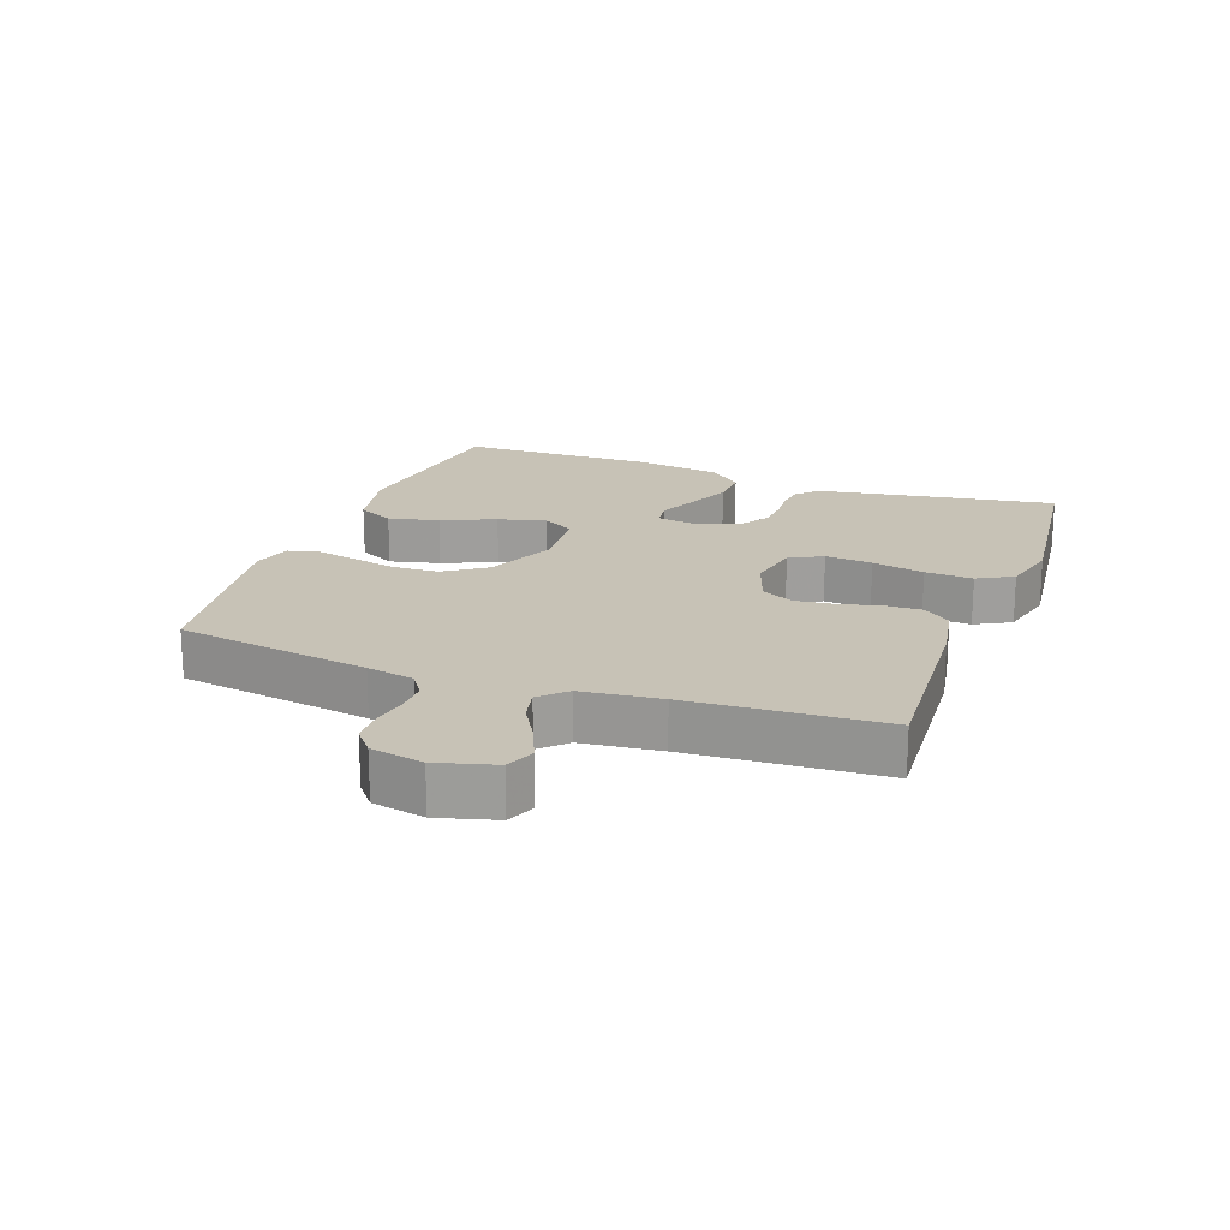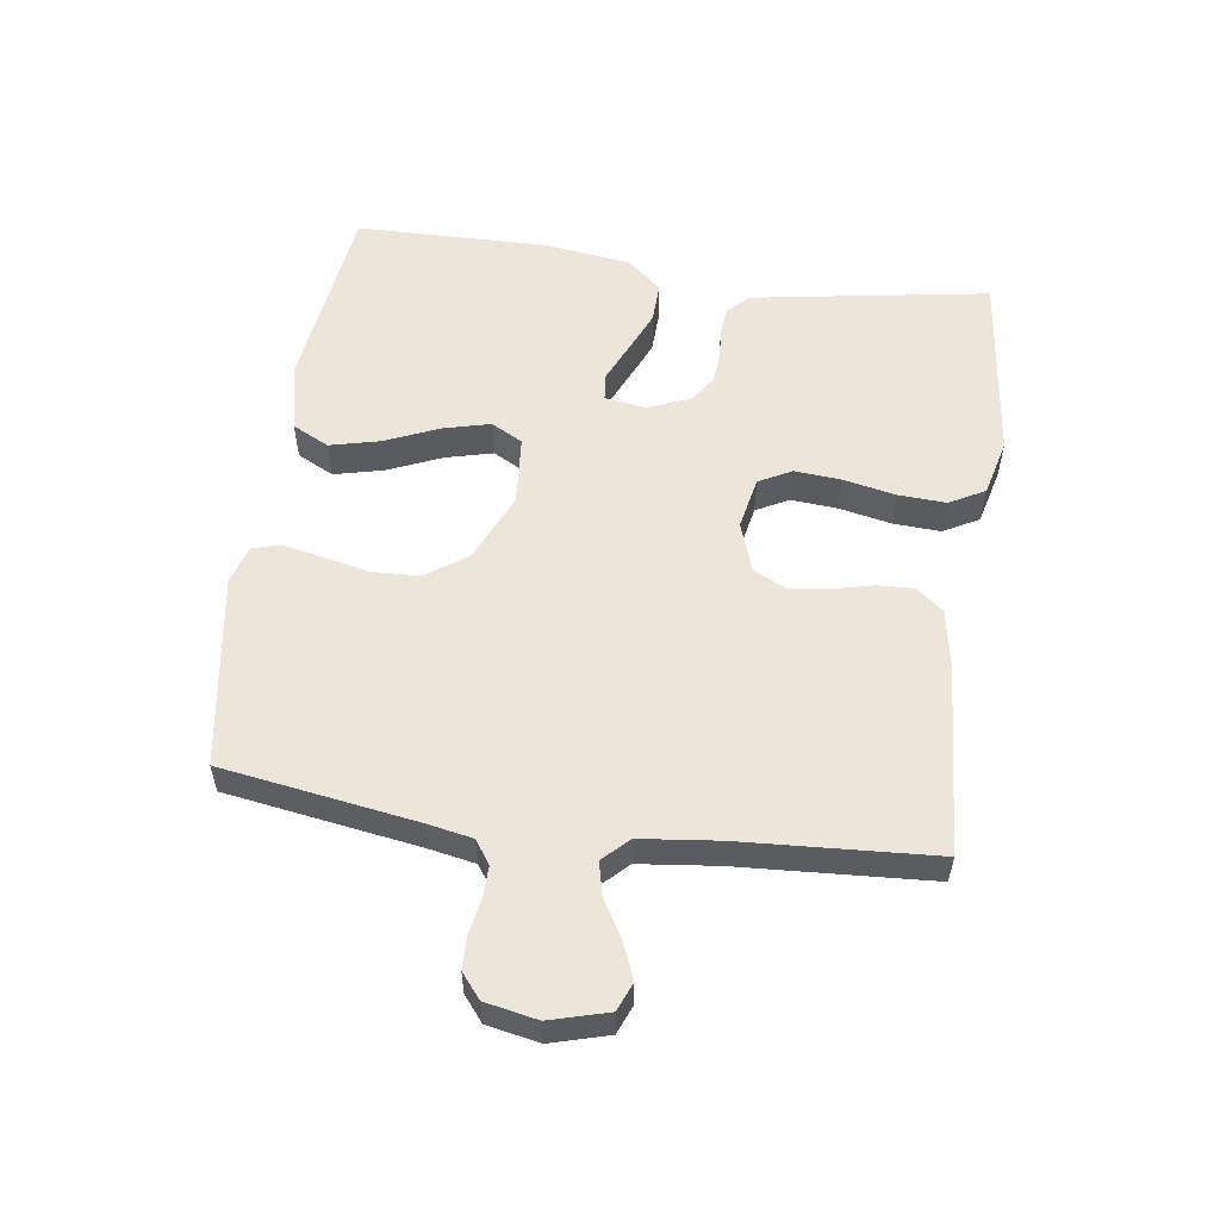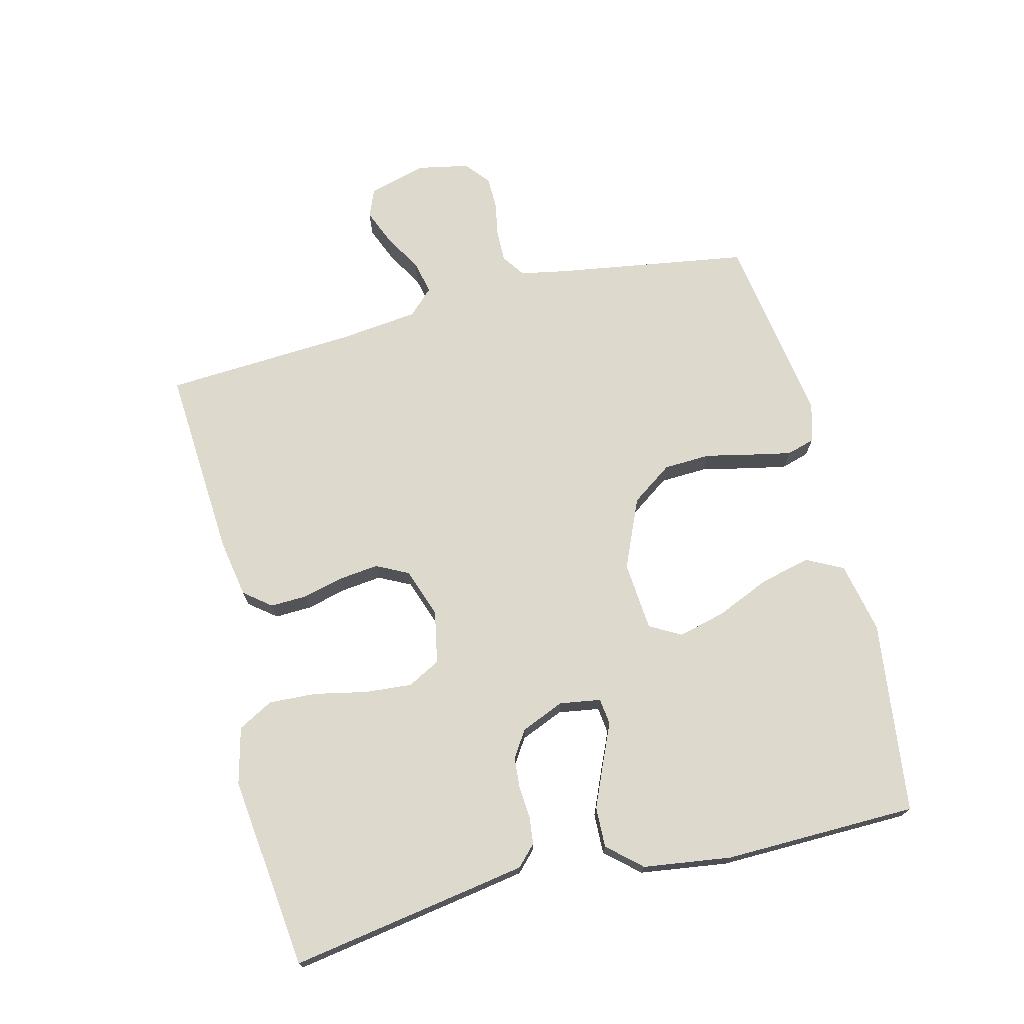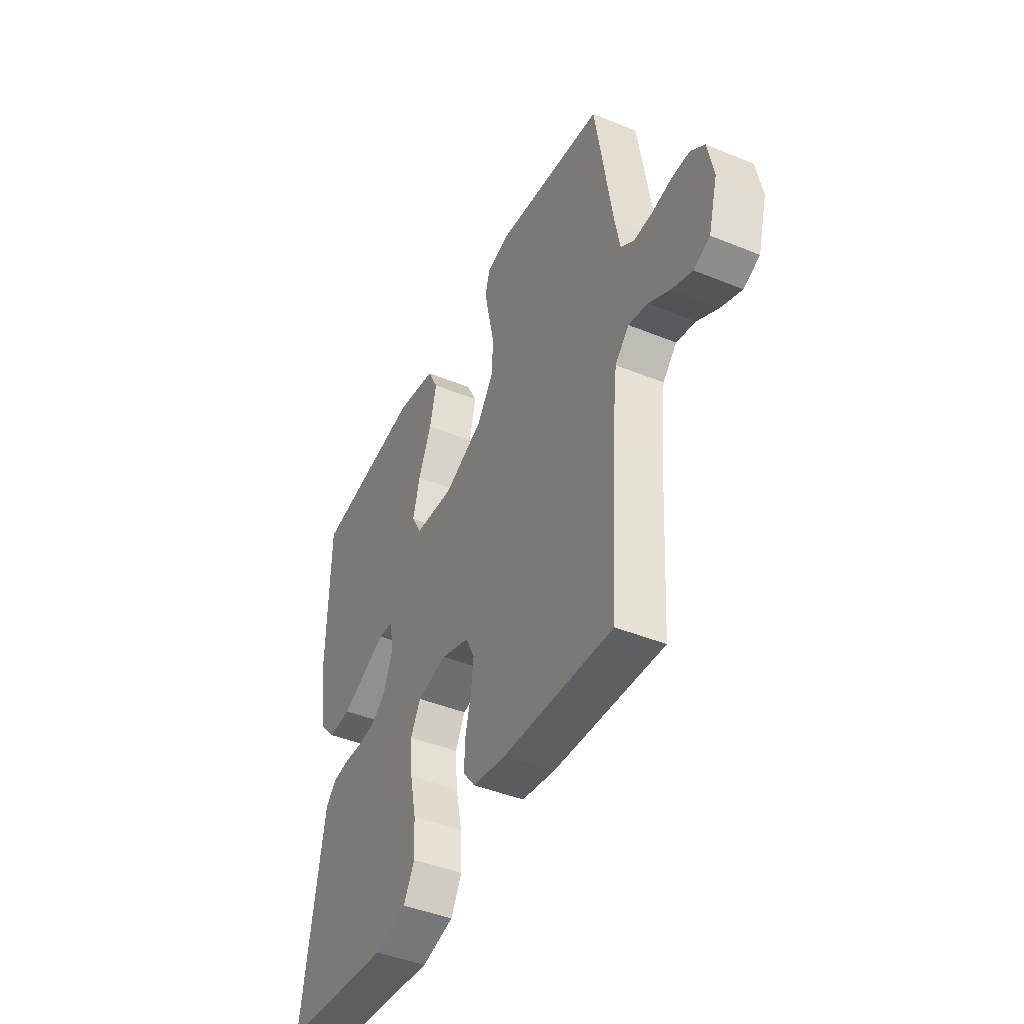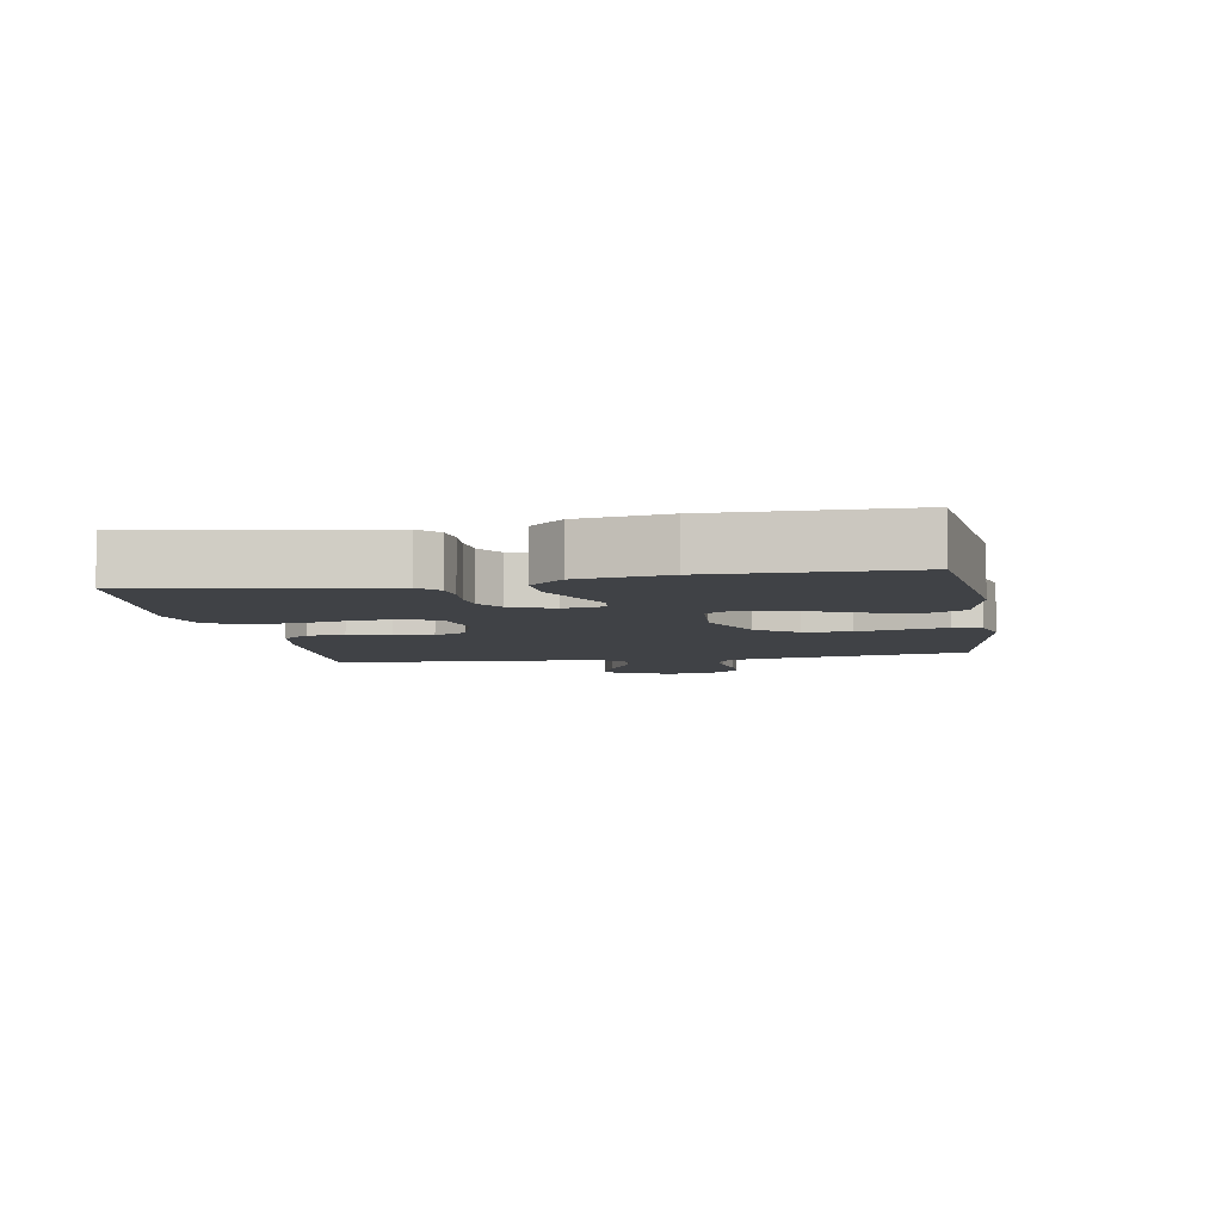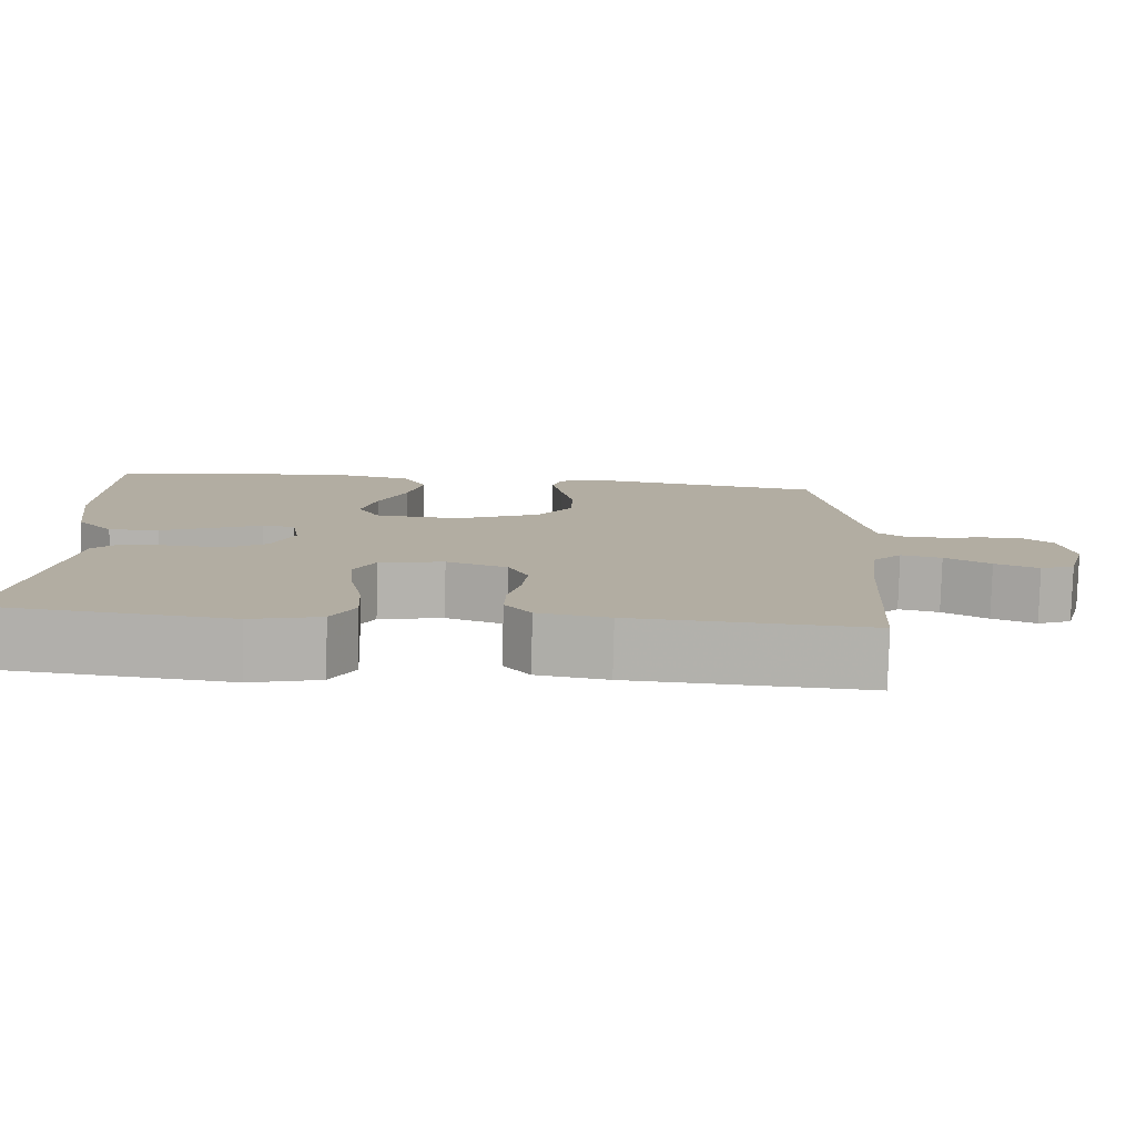
<metadata>
{"format":"obj","ext":"obj","renderer":"f3d","projection":"perspective","resolution":1024,"background":"white","views":[{"elev":19.3,"azim":110.1,"up":"+Y"},{"elev":55.5,"azim":98.0,"up":"+Y"},{"elev":72.0,"azim":-104.0,"up":"+Y"},{"elev":-43.9,"azim":64.4,"up":"+Z"},{"elev":-6.4,"azim":-80.0,"up":"+Y"},{"elev":-79.6,"azim":-1.4,"up":"+Z"}]}
</metadata>
<code>
v -0.5 0.07 0.5
v -0.2 0.07 0.538
v -0.09 0.07 0.515
v -0.061 0.07 0.458
v -0.08 0.07 0.38
v -0.116 0.07 0.297
v -0.135 0.07 0.223
v -0.108 0.07 0.174
v 0 0.07 0.165
v 0.108 0.07 0.212
v 0.153 0.07 0.276
v 0.156 0.07 0.349
v 0.14 0.07 0.422
v 0.127 0.07 0.485
v 0.14 0.07 0.529
v 0.2 0.07 0.546
v 0.5 0.07 0.5
v 0.547 0.07 0.2
v 0.561 0.07 0.127
v 0.597 0.07 0.102
v 0.647 0.07 0.103
v 0.701 0.07 0.113
v 0.751 0.07 0.112
v 0.789 0.07 0.081
v 0.805 0.07 0
v 0.78 0.07 -0.09
v 0.736 0.07 -0.108
v 0.68 0.07 -0.085
v 0.622 0.07 -0.051
v 0.57 0.07 -0.039
v 0.532 0.07 -0.078
v 0.518 0.07 -0.2
v 0.5 0.07 -0.5
v 0.2 0.07 -0.48
v 0.11 0.07 -0.464
v 0.077 0.07 -0.422
v 0.079 0.07 -0.365
v 0.095 0.07 -0.301
v 0.102 0.07 -0.24
v 0.077 0.07 -0.19
v 0 0.07 -0.163
v -0.082 0.07 -0.179
v -0.109 0.07 -0.23
v -0.103 0.07 -0.303
v -0.086 0.07 -0.384
v -0.082 0.07 -0.458
v -0.112 0.07 -0.513
v -0.2 0.07 -0.535
v -0.5 0.07 -0.5
v -0.451 0.07 -0.2
v -0.439 0.07 -0.129
v -0.408 0.07 -0.099
v -0.365 0.07 -0.094
v -0.316 0.07 -0.098
v -0.267 0.07 -0.094
v -0.226 0.07 -0.067
v -0.198 0.07 0
v -0.208 0.07 0.064
v -0.249 0.07 0.069
v -0.31 0.07 0.042
v -0.377 0.07 0.013
v -0.44 0.07 0.011
v -0.486 0.07 0.063
v -0.505 0.07 0.2
v -0.5 0 0.5
v -0.2 0 0.538
v -0.09 0 0.515
v -0.061 0 0.458
v -0.08 0 0.38
v -0.116 0 0.297
v -0.135 0 0.223
v -0.108 0 0.174
v 0 0 0.165
v 0.108 0 0.212
v 0.153 0 0.276
v 0.156 0 0.349
v 0.14 0 0.422
v 0.127 0 0.485
v 0.14 0 0.529
v 0.2 0 0.546
v 0.5 0 0.5
v 0.547 0 0.2
v 0.561 0 0.127
v 0.597 0 0.102
v 0.647 0 0.103
v 0.701 0 0.113
v 0.751 0 0.112
v 0.789 0 0.081
v 0.805 0 0
v 0.78 0 -0.09
v 0.736 0 -0.108
v 0.68 0 -0.085
v 0.622 0 -0.051
v 0.57 0 -0.039
v 0.532 0 -0.078
v 0.518 0 -0.2
v 0.5 0 -0.5
v 0.2 0 -0.48
v 0.11 0 -0.464
v 0.077 0 -0.422
v 0.079 0 -0.365
v 0.095 0 -0.301
v 0.102 0 -0.24
v 0.077 0 -0.19
v 0 0 -0.163
v -0.082 0 -0.179
v -0.109 0 -0.23
v -0.103 0 -0.303
v -0.086 0 -0.384
v -0.082 0 -0.458
v -0.112 0 -0.513
v -0.2 0 -0.535
v -0.5 0 -0.5
v -0.451 0 -0.2
v -0.439 0 -0.129
v -0.408 0 -0.099
v -0.365 0 -0.094
v -0.316 0 -0.098
v -0.267 0 -0.094
v -0.226 0 -0.067
v -0.198 0 0
v -0.208 0 0.064
v -0.249 0 0.069
v -0.31 0 0.042
v -0.377 0 0.013
v -0.44 0 0.011
v -0.486 0 0.063
v -0.505 0 0.2
f 59 60 61 62
f 59 62 63 64
f 51 52 53 54
f 51 54 55
f 50 51 55
f 49 50 55
f 48 49 55 56
f 44 45 46 47
f 43 44 47 48
f 35 36 37 38
f 35 38 39
f 32 33 34 35
f 31 32 35 39
f 30 31 39 40
f 26 27 28 29
f 24 25 26 29
f 24 29 30
f 21 22 23 24
f 20 21 24 30
f 19 20 30 40
f 15 16 17 18
f 12 13 14 15
f 12 15 18 19
f 3 4 5 6
f 3 6 7
f 2 3 7
f 1 2 7
f 58 59 64 1
f 43 48 56 57
f 42 43 57 58
f 41 42 58
f 11 12 19
f 10 11 19 40
f 9 10 40 41
f 58 1 7 8
f 8 9 41 58
f 126 125 124 123
f 128 127 126 123
f 118 117 116 115
f 119 118 115
f 119 115 114
f 119 114 113
f 120 119 113 112
f 111 110 109 108
f 112 111 108 107
f 102 101 100 99
f 103 102 99
f 99 98 97 96
f 103 99 96 95
f 104 103 95 94
f 93 92 91 90
f 93 90 89 88
f 94 93 88
f 88 87 86 85
f 94 88 85 84
f 104 94 84 83
f 82 81 80 79
f 79 78 77 76
f 83 82 79 76
f 70 69 68 67
f 71 70 67
f 71 67 66
f 71 66 65
f 65 128 123 122
f 121 120 112 107
f 122 121 107 106
f 122 106 105
f 83 76 75
f 104 83 75 74
f 105 104 74 73
f 72 71 65 122
f 122 105 73 72
f 1 65 66 2
f 2 66 67 3
f 3 67 68 4
f 4 68 69 5
f 5 69 70 6
f 6 70 71 7
f 7 71 72 8
f 8 72 73 9
f 9 73 74 10
f 10 74 75 11
f 11 75 76 12
f 12 76 77 13
f 13 77 78 14
f 14 78 79 15
f 15 79 80 16
f 16 80 81 17
f 17 81 82 18
f 18 82 83 19
f 19 83 84 20
f 20 84 85 21
f 21 85 86 22
f 22 86 87 23
f 23 87 88 24
f 24 88 89 25
f 25 89 90 26
f 26 90 91 27
f 27 91 92 28
f 28 92 93 29
f 29 93 94 30
f 30 94 95 31
f 31 95 96 32
f 32 96 97 33
f 33 97 98 34
f 34 98 99 35
f 35 99 100 36
f 36 100 101 37
f 37 101 102 38
f 38 102 103 39
f 39 103 104 40
f 40 104 105 41
f 41 105 106 42
f 42 106 107 43
f 43 107 108 44
f 44 108 109 45
f 45 109 110 46
f 46 110 111 47
f 47 111 112 48
f 48 112 113 49
f 49 113 114 50
f 50 114 115 51
f 51 115 116 52
f 52 116 117 53
f 53 117 118 54
f 54 118 119 55
f 55 119 120 56
f 56 120 121 57
f 57 121 122 58
f 58 122 123 59
f 59 123 124 60
f 60 124 125 61
f 61 125 126 62
f 62 126 127 63
f 63 127 128 64
f 64 128 65 1

</code>
